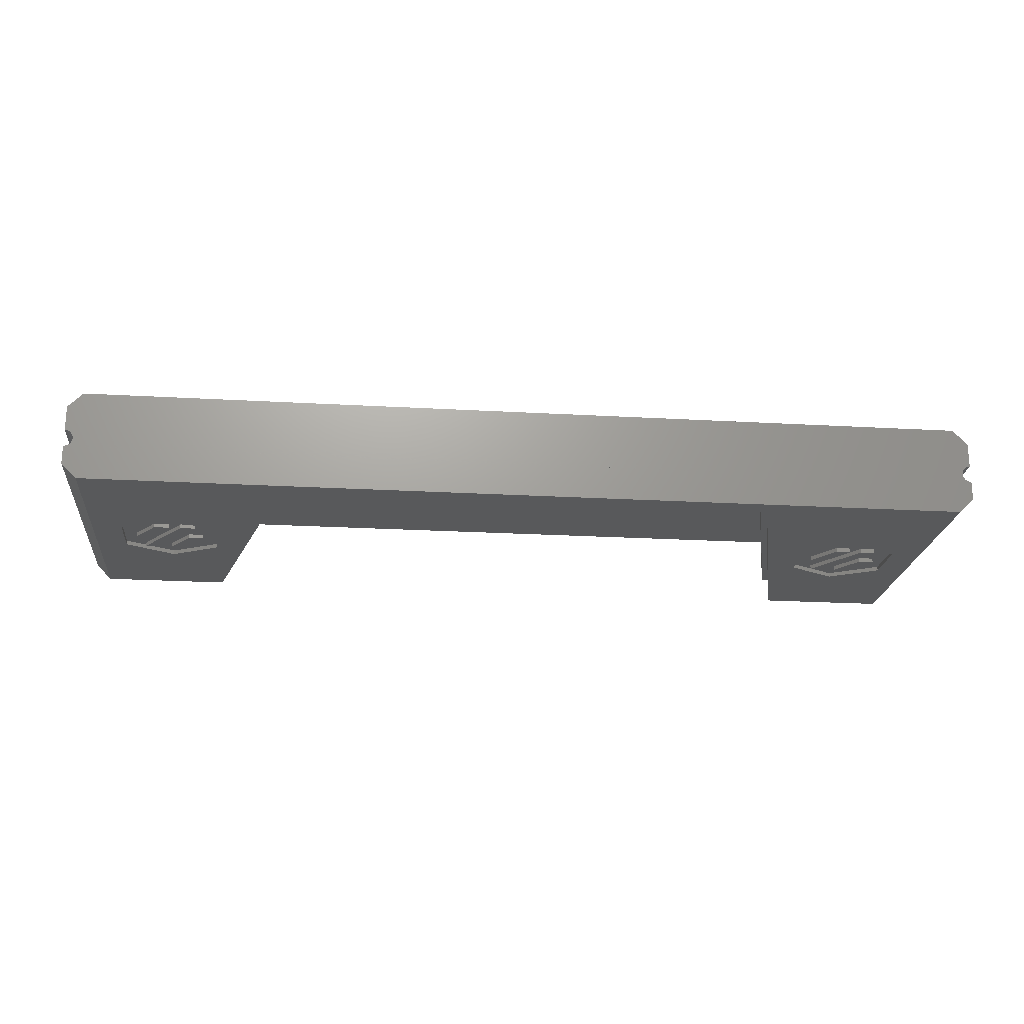
<metadata>
{"format":"stl","ext":"stl","renderer":"f3d","projection":"perspective","resolution":1024,"background":"white","views":[{"elev":-21.2,"azim":174.1,"up":"+Y"}]}
</metadata>
<code>
# stl→obj: 414 verts, 868 faces
v 380.4 -9.537e-07 125.4
v 380.4 -7 125.4
v 380.4 -9.537e-07 0
v 380.4 0 0
v 380.4 3.413 125.4
v 380.4 0 125.4
v 380.4 3.413 -10
v 380.4 -7 -10
v 380.4 -14 125.4
v 380.4 -14 0
v 380.4 -14 -10
v 14 5 8.75
v 366.4 0 8.75
v 366.4 5 8.75
v 14 0 8.75
v 376.9 -10.72 -10
v 374.2 9.6 -10
v 376.9 -10.5 -10
v 3.493 -10.72 -10
v 376.9 -10.94 -10
v 6.187 9.6 -10
v 3.472 -10.94 -10
v 377 -11.16 -10
v 3.438 -11.16 -10
v 377 -11.37 -10
v 3.39 -11.37 -10
v 377.1 -11.58 -10
v 3.329 -11.58 -10
v 377.1 -11.79 -10
v 3.254 -11.79 -10
v 377.2 -11.99 -10
v 3.167 -11.99 -10
v 377.3 -12.19 -10
v 3.067 -12.19 -10
v 377.4 -12.38 -10
v 2.955 -12.38 -10
v 377.6 -12.56 -10
v 2.832 -12.56 -10
v 377.7 -12.73 -10
v 2.697 -12.73 -10
v 377.8 -12.9 -10
v 2.551 -12.9 -10
v 378 -13.05 -10
v 2.396 -13.05 -10
v 378.2 -13.2 -10
v 2.231 -13.2 -10
v 378.3 -13.33 -10
v 2.057 -13.33 -10
v 378.5 -13.46 -10
v 1.875 -13.46 -10
v 378.7 -13.57 -10
v 1.686 -13.57 -10
v 378.9 -13.67 -10
v 1.49 -13.67 -10
v 379.1 -13.75 -10
v 1.288 -13.75 -10
v 379.3 -13.83 -10
v 1.082 -13.83 -10
v 379.5 -13.89 -10
v 0.8704 -13.89 -10
v 379.7 -13.94 -10
v 0.6558 -13.94 -10
v 380 -13.97 -10
v 0.4387 -13.97 -10
v 380.2 -13.99 -10
v 0.2198 -13.99 -10
v 3.5 -10.5 -10
v 0 -14 -10
v 380.2 -7.007 -10
v 380 -7.028 -10
v 379.7 -7.062 -10
v 379.5 -7.11 -10
v 379.3 -7.171 -10
v 379.1 -7.246 -10
v 378.9 -7.333 -10
v 378.7 -7.433 -10
v 378.5 -7.545 -10
v 378.3 -7.668 -10
v 378.2 -7.803 -10
v 378 -7.949 -10
v 377.8 -8.104 -10
v 377.7 -8.269 -10
v 377.6 -8.443 -10
v 377.4 -8.625 -10
v 377.3 -8.814 -10
v 377.2 -9.01 -10
v 377.1 -9.212 -10
v 377.1 -9.418 -10
v 377 -9.63 -10
v 377 -9.844 -10
v 376.9 -10.06 -10
v 376.9 -10.28 -10
v 3.493 -10.28 -10
v 3.472 -10.06 -10
v 3.438 -9.844 -10
v 3.39 -9.63 -10
v 3.329 -9.418 -10
v 3.254 -9.212 -10
v 3.167 -9.01 -10
v 3.067 -8.814 -10
v 2.955 -8.625 -10
v 2.832 -8.443 -10
v 2.697 -8.269 -10
v 2.551 -8.104 -10
v 2.396 -7.949 -10
v 0 3.413 -10
v 2.231 -7.803 -10
v 2.057 -7.668 -10
v 1.875 -7.545 -10
v 1.686 -7.433 -10
v 1.49 -7.333 -10
v 1.288 -7.246 -10
v 1.082 -7.171 -10
v 0.8704 -7.11 -10
v 0.6558 -7.062 -10
v 0.4387 -7.028 -10
v 0.2198 -7.007 -10
v 0 -7 -10
v 0 0 0
v 0 3.413 125.4
v 0 -9.537e-07 0
v 0 -7 125.4
v 0 -9.537e-07 125.4
v 0 0 125.4
v 0 -14 0
v 0 -14 125.4
v 187.9 9.6 48.58
v 32.45 9.6 53.98
v 187.9 9.6 53.98
v 32.45 9.6 48.58
v 347.9 9.6 48.58
v 192.4 9.6 53.98
v 347.9 9.6 53.98
v 192.4 9.6 48.58
v 187.9 9.6 70.58
v 32.45 9.6 80.58
v 187.9 9.6 80.58
v 32.45 9.6 70.58
v 347.9 9.6 70.58
v 192.4 9.6 80.58
v 347.9 9.6 80.58
v 192.4 9.6 70.58
v 374.2 9.6 125.4
v 352.4 9.6 80.58
v 352.4 9.6 70.58
v 352.4 9.6 53.98
v 352.4 9.6 48.58
v 6.187 9.6 125.4
v 27.95 9.6 80.58
v 27.95 9.6 70.58
v 27.95 9.6 53.98
v 27.95 9.6 48.58
v 14 0 123.2
v 11.75 0 125.4
v 366.4 0 123.2
v 368.6 0 125.4
v 14 5 123.2
v 11.75 7.246 125.4
v 368.6 7.246 125.4
v 366.4 5 123.2
v 192.4 5 48.58
v 347.9 5 53.98
v 192.4 5 53.98
v 347.9 5 48.58
v 32.45 5 48.58
v 187.9 5 53.98
v 32.45 5 53.98
v 187.9 5 48.58
v 192.4 5 80.58
v 347.9 5 85.58
v 192.4 5 85.58
v 347.9 5 80.58
v 192.4 5 70.58
v 347.9 5 70.58
v 32.45 5 80.58
v 187.9 5 85.58
v 32.45 5 85.58
v 187.9 5 80.58
v 32.45 5 70.58
v 187.9 5 70.58
v 27.95 5 85.58
v 27.95 5 80.58
v 27.95 5 70.58
v 27.95 5 53.98
v 27.95 5 48.58
v 352.4 5 85.58
v 352.4 5 80.58
v 352.4 5 70.58
v 352.4 5 53.98
v 352.4 5 48.58
v 366.4 -9.537e-07 8.75
v 292.9 -7 8.75
v 366.4 -7 8.75
v 87.5 -7 8.75
v 292.9 -14 8.75
v 14 -9.537e-07 8.75
v 14 -7 8.75
v 87.5 -14 8.75
v 2.832 -8.443 125.4
v 11.75 -9.246 125.4
v 11.75 -9.537e-07 125.4
v 3.493 -10.28 125.4
v 3.5 -10.5 125.4
v 3.472 -10.06 125.4
v 3.438 -9.844 125.4
v 3.39 -9.63 125.4
v 3.329 -9.418 125.4
v 3.254 -9.212 125.4
v 3.167 -9.01 125.4
v 3.067 -8.814 125.4
v 2.955 -8.625 125.4
v 2.697 -8.269 125.4
v 2.551 -8.104 125.4
v 2.396 -7.949 125.4
v 2.231 -7.803 125.4
v 2.057 -7.668 125.4
v 1.875 -7.545 125.4
v 1.686 -7.433 125.4
v 1.49 -7.333 125.4
v 1.288 -7.246 125.4
v 1.082 -7.171 125.4
v 0.8704 -7.11 125.4
v 0.6558 -7.062 125.4
v 0.4387 -7.028 125.4
v 0.2198 -7.007 125.4
v 58.33 -14 125.4
v 58.33 -9.246 125.4
v 3.493 -10.72 125.4
v 3.472 -10.94 125.4
v 3.438 -11.16 125.4
v 3.39 -11.37 125.4
v 3.329 -11.58 125.4
v 3.254 -11.79 125.4
v 3.167 -11.99 125.4
v 3.067 -12.19 125.4
v 2.955 -12.38 125.4
v 2.832 -12.56 125.4
v 2.697 -12.73 125.4
v 2.551 -12.9 125.4
v 2.396 -13.05 125.4
v 2.231 -13.2 125.4
v 2.057 -13.33 125.4
v 1.875 -13.46 125.4
v 1.686 -13.57 125.4
v 1.49 -13.67 125.4
v 1.288 -13.75 125.4
v 1.082 -13.83 125.4
v 0.8704 -13.89 125.4
v 0.6558 -13.94 125.4
v 0.4387 -13.97 125.4
v 0.2198 -13.99 125.4
v 58.89 -7 123.2
v 14 -7 123.2
v 322.1 -14 125.4
v 380.2 -7.007 125.4
v 380 -7.028 125.4
v 379.7 -7.062 125.4
v 379.5 -7.11 125.4
v 379.3 -7.171 125.4
v 379.1 -7.246 125.4
v 378.9 -7.333 125.4
v 378.7 -7.433 125.4
v 378.5 -7.545 125.4
v 378.3 -7.668 125.4
v 368.6 -9.537e-07 125.4
v 378.2 -7.803 125.4
v 378 -7.949 125.4
v 377.8 -8.104 125.4
v 377.7 -8.269 125.4
v 377.6 -8.443 125.4
v 368.6 -9.246 125.4
v 377.4 -8.625 125.4
v 377.3 -8.814 125.4
v 377.2 -9.01 125.4
v 376.9 -10.06 125.4
v 376.9 -10.28 125.4
v 377 -9.844 125.4
v 377 -9.63 125.4
v 377.1 -9.418 125.4
v 377.1 -9.212 125.4
v 380.2 -13.99 125.4
v 376.9 -10.5 125.4
v 376.9 -10.72 125.4
v 376.9 -10.94 125.4
v 377 -11.16 125.4
v 377 -11.37 125.4
v 377.1 -11.58 125.4
v 377.1 -11.79 125.4
v 377.2 -11.99 125.4
v 377.3 -12.19 125.4
v 377.4 -12.38 125.4
v 377.6 -12.56 125.4
v 377.7 -12.73 125.4
v 377.8 -12.9 125.4
v 378 -13.05 125.4
v 378.2 -13.2 125.4
v 378.3 -13.33 125.4
v 378.5 -13.46 125.4
v 378.7 -13.57 125.4
v 378.9 -13.67 125.4
v 322.1 -9.246 125.4
v 379.1 -13.75 125.4
v 379.3 -13.83 125.4
v 379.5 -13.89 125.4
v 379.7 -13.94 125.4
v 380 -13.97 125.4
v 321.5 -7 123.2
v 366.4 -7 123.2
v 366.4 -9.537e-07 123.2
v 14 -9.537e-07 123.2
v 366.4 -14 -1.25
v 292.9 -21 -1.25
v 366.4 -21 -1.25
v 87.5 -21 -1.25
v 292.9 -28 -1.25
v 14 -14 -1.25
v 14 -21 -1.25
v 87.5 -28 -1.25
v 0 -21.81 115.4
v 11.75 -23.25 115.4
v 11.75 -14 115.4
v 0 -14 115.4
v 6.187 -28 115.4
v 58.33 -28 115.4
v 58.33 -23.25 115.4
v 58.89 -21 113.2
v 14 -21 113.2
v 38.66 -28 77.5
v 18.69 -28 66.52
v 18.69 -28 44.72
v 6.187 -28 -10
v 38.62 -28 33.75
v 58.62 -28 66.52
v 58.63 -28 44.68
v 322.1 -28 115.4
v 341.7 -28 77.5
v 374.2 -28 115.4
v 321.8 -28 66.52
v 321.8 -28 44.72
v 341.7 -28 33.75
v 361.7 -28 66.52
v 361.7 -28 44.68
v 374.2 -28 -10
v 33.37 -28 43.53
v 43.95 -28 67.7
v 27.22 -28 43.53
v 50.17 -28 67.7
v 44.6 -28 43.53
v 46.81 -28 55.72
v 38.38 -28 43.53
v 53.08 -28 55.72
v 336.4 -28 43.53
v 347 -28 67.7
v 330.3 -28 43.53
v 353.2 -28 67.7
v 347.7 -28 43.53
v 349.9 -28 55.72
v 341.5 -28 43.53
v 356.2 -28 55.72
v 30.62 -28 55.63
v 32.75 -28 67.69
v 24.38 -28 55.63
v 38.94 -28 67.7
v 333.7 -28 55.63
v 335.8 -28 67.69
v 327.5 -28 55.63
v 342 -28 67.7
v 0 -21.81 -10
v 368.6 -14 115.4
v 380.4 -21.81 115.4
v 380.4 -14 115.4
v 368.6 -23.25 115.4
v 322.1 -23.25 115.4
v 321.5 -21 113.2
v 366.4 -21 113.2
v 380.4 -21.81 -10
v 366.4 -14 113.2
v 14 -14 113.2
v 58.62 -26.3 66.52
v 58.63 -26.3 44.68
v 38.66 -26.3 77.5
v 18.69 -26.3 66.52
v 18.69 -26.3 44.72
v 38.62 -26.3 33.75
v 32.75 -26.3 67.69
v 24.38 -26.3 55.63
v 38.94 -26.3 67.7
v 30.62 -26.3 55.63
v 43.95 -26.3 67.7
v 27.22 -26.3 43.53
v 50.17 -26.3 67.7
v 33.37 -26.3 43.53
v 46.81 -26.3 55.72
v 38.38 -26.3 43.53
v 53.08 -26.3 55.72
v 44.6 -26.3 43.53
v 361.7 -26.3 66.52
v 361.7 -26.3 44.68
v 341.7 -26.3 77.5
v 321.8 -26.3 66.52
v 321.8 -26.3 44.72
v 341.7 -26.3 33.75
v 335.8 -26.3 67.69
v 327.5 -26.3 55.63
v 342 -26.3 67.7
v 333.7 -26.3 55.63
v 347 -26.3 67.7
v 330.3 -26.3 43.53
v 353.2 -26.3 67.7
v 336.4 -26.3 43.53
v 349.9 -26.3 55.72
v 341.5 -26.3 43.53
v 356.2 -26.3 55.72
v 347.7 -26.3 43.53
f 1 2 3
f 4 5 6
f 5 4 7
f 3 7 4
f 3 8 7
f 8 3 2
f 9 10 9
f 10 9 10
f 9 10 11
f 12 13 14
f 13 12 15
f 16 17 18
f 19 16 20
f 16 21 17
f 22 20 23
f 24 23 25
f 26 25 27
f 28 27 29
f 30 29 31
f 32 31 33
f 34 33 35
f 36 35 37
f 38 37 39
f 40 39 41
f 42 41 43
f 44 43 45
f 46 45 47
f 48 47 49
f 50 49 51
f 52 51 53
f 54 53 55
f 56 55 57
f 58 57 59
f 60 59 61
f 62 61 63
f 64 63 65
f 16 19 21
f 66 65 11
f 21 19 67
f 20 22 19
f 23 24 22
f 25 26 24
f 27 28 26
f 29 30 28
f 31 32 30
f 33 34 32
f 35 36 34
f 37 38 36
f 39 40 38
f 41 42 40
f 43 44 42
f 45 46 44
f 47 48 46
f 49 50 48
f 51 52 50
f 53 54 52
f 55 56 54
f 57 58 56
f 59 60 58
f 61 62 60
f 63 64 62
f 65 66 64
f 66 11 68
f 69 7 8
f 70 7 69
f 71 7 70
f 72 7 71
f 73 7 72
f 74 7 73
f 75 7 74
f 76 7 75
f 77 7 76
f 78 7 77
f 79 7 78
f 80 7 79
f 81 7 80
f 17 81 82
f 17 82 83
f 17 83 84
f 17 84 85
f 17 85 86
f 17 86 87
f 17 87 88
f 17 88 89
f 81 17 7
f 90 17 89
f 91 17 90
f 92 17 91
f 17 92 18
f 93 21 67
f 94 21 93
f 95 21 94
f 96 21 95
f 97 21 96
f 98 21 97
f 99 21 98
f 100 21 99
f 101 21 100
f 102 21 101
f 103 21 102
f 104 21 103
f 105 21 104
f 106 105 107
f 106 107 108
f 106 108 109
f 106 109 110
f 106 110 111
f 106 111 112
f 106 112 113
f 106 113 114
f 106 114 115
f 106 115 116
f 106 116 117
f 106 117 118
f 105 106 21
f 106 119 120
f 106 121 119
f 118 121 106
f 122 121 118
f 121 122 123
f 120 119 124
f 125 126 125
f 126 125 126
f 125 126 68
f 127 128 129
f 128 127 130
f 131 132 133
f 132 131 134
f 135 136 137
f 136 135 138
f 139 140 141
f 140 139 142
f 141 143 144
f 143 145 144
f 133 139 145
f 139 133 142
f 142 132 135
f 129 135 132
f 133 145 146
f 143 146 145
f 17 146 143
f 17 131 147
f 131 17 134
f 134 17 127
f 21 127 17
f 127 21 130
f 146 17 147
f 140 143 141
f 143 140 148
f 137 148 140
f 136 148 137
f 149 148 136
f 150 148 149
f 142 133 132
f 135 129 138
f 128 138 129
f 138 128 150
f 151 150 128
f 150 151 148
f 21 151 152
f 151 21 148
f 130 21 152
f 124 153 154
f 124 15 153
f 15 119 13
f 119 15 124
f 155 6 156
f 13 6 155
f 13 4 6
f 4 13 119
f 153 12 157
f 12 153 15
f 143 158 159
f 148 158 143
f 148 154 158
f 120 154 148
f 154 120 124
f 156 5 143
f 156 143 159
f 5 156 6
f 13 160 14
f 160 13 155
f 161 162 163
f 162 161 164
f 165 166 167
f 166 165 168
f 169 170 171
f 169 172 170
f 173 172 169
f 172 173 174
f 175 176 177
f 175 178 176
f 179 178 175
f 178 179 180
f 177 157 181
f 157 182 181
f 157 183 182
f 167 179 183
f 179 167 180
f 180 166 173
f 163 173 166
f 167 183 184
f 12 183 157
f 183 12 184
f 12 165 185
f 165 12 168
f 168 12 161
f 14 161 12
f 161 14 164
f 184 12 185
f 176 157 177
f 157 176 160
f 171 160 176
f 170 160 171
f 186 160 170
f 187 160 186
f 188 160 187
f 180 167 166
f 173 163 174
f 162 174 163
f 174 162 188
f 189 188 162
f 14 188 189
f 14 189 190
f 188 14 160
f 164 14 190
f 182 177 181
f 177 182 175
f 178 171 176
f 171 178 169
f 172 186 170
f 186 172 187
f 178 135 137
f 135 178 180
f 173 140 142
f 140 173 169
f 178 140 169
f 140 178 137
f 135 173 142
f 173 135 180
f 166 127 129
f 127 166 168
f 161 132 134
f 132 161 163
f 166 132 163
f 132 166 129
f 127 161 134
f 161 127 168
f 172 139 141
f 139 172 174
f 188 144 145
f 144 188 187
f 172 144 187
f 144 172 141
f 139 188 145
f 188 139 174
f 162 131 133
f 131 162 164
f 190 146 147
f 146 190 189
f 162 146 189
f 146 162 133
f 131 190 147
f 190 131 164
f 182 150 149
f 150 182 183
f 179 136 138
f 136 179 175
f 182 136 175
f 136 182 149
f 150 179 138
f 179 150 183
f 184 152 151
f 152 184 185
f 165 128 130
f 128 165 167
f 184 128 167
f 128 184 151
f 152 165 130
f 165 152 185
f 191 192 193
f 192 194 195
f 191 194 192
f 196 194 191
f 194 196 197
f 195 194 198
f 199 200 201
f 200 202 203
f 200 204 202
f 200 205 204
f 200 206 205
f 200 207 206
f 200 208 207
f 200 209 208
f 200 210 209
f 200 211 210
f 200 199 211
f 201 212 199
f 201 213 212
f 201 214 213
f 201 215 214
f 201 216 215
f 123 216 201
f 216 123 217
f 217 123 218
f 218 123 219
f 219 123 220
f 220 123 221
f 221 123 222
f 222 123 223
f 223 123 224
f 224 123 225
f 225 123 122
f 200 226 227
f 228 200 203
f 229 200 228
f 230 200 229
f 231 200 230
f 232 200 231
f 233 200 232
f 234 200 233
f 235 200 234
f 236 200 235
f 237 200 236
f 238 200 237
f 239 200 238
f 240 200 239
f 241 200 240
f 242 200 241
f 243 200 242
f 244 200 243
f 200 244 226
f 245 226 244
f 246 226 245
f 247 226 246
f 248 226 247
f 249 226 248
f 250 226 249
f 251 226 250
f 126 251 126
f 251 126 226
f 197 252 194
f 252 197 253
f 226 252 227
f 252 226 198
f 252 198 194
f 125 226 126
f 198 125 195
f 226 125 198
f 10 254 195
f 254 10 9
f 10 195 125
f 1 255 2
f 1 256 255
f 1 257 256
f 1 258 257
f 1 259 258
f 1 260 259
f 1 261 260
f 1 262 261
f 1 263 262
f 1 264 263
f 265 264 1
f 264 265 266
f 266 265 267
f 267 265 268
f 268 265 269
f 269 265 270
f 271 270 265
f 270 271 272
f 272 271 273
f 273 271 274
f 275 271 276
f 277 271 275
f 278 271 277
f 279 271 278
f 280 271 279
f 274 271 280
f 281 9 9
f 276 271 282
f 282 271 283
f 283 271 284
f 284 271 285
f 285 271 286
f 286 271 287
f 287 271 288
f 288 271 289
f 289 271 290
f 290 271 291
f 291 271 292
f 271 293 292
f 271 294 293
f 271 295 294
f 271 296 295
f 271 297 296
f 271 298 297
f 271 299 298
f 254 299 271
f 299 254 300
f 254 271 301
f 300 254 302
f 302 254 303
f 303 254 304
f 304 254 305
f 305 254 306
f 281 254 9
f 306 254 281
f 193 307 308
f 307 193 192
f 195 307 192
f 254 307 195
f 307 254 301
f 119 3 4
f 3 119 121
f 125 10 10
f 10 125 125
f 1 309 265
f 1 191 309
f 191 3 196
f 3 191 1
f 310 123 201
f 196 123 310
f 196 121 123
f 121 196 3
f 253 196 310
f 197 253 253
f 253 197 196
f 191 308 309
f 193 308 191
f 308 193 308
f 311 312 313
f 312 314 315
f 311 314 312
f 316 314 311
f 314 316 317
f 315 314 318
f 319 320 321
f 319 321 322
f 320 319 323
f 320 324 325
f 324 320 323
f 324 323 323
f 317 326 314
f 326 317 327
f 324 326 325
f 326 324 318
f 326 318 314
f 323 328 324
f 323 329 328
f 323 330 329
f 331 332 330
f 318 331 315
f 332 331 318
f 331 330 323
f 333 324 328
f 333 318 324
f 334 318 333
f 318 334 332
f 335 336 337
f 335 338 336
f 339 315 340
f 338 315 339
f 315 338 335
f 341 337 336
f 342 337 341
f 343 340 315
f 342 343 337
f 340 343 342
f 343 315 331
f 344 345 346
f 345 344 347
f 348 349 350
f 349 348 351
f 352 353 354
f 353 352 355
f 356 357 358
f 357 356 359
f 360 361 362
f 361 360 363
f 364 365 366
f 365 364 367
f 368 322 68
f 322 368 319
f 369 370 371
f 370 369 372
f 370 372 337
f 335 372 373
f 372 335 337
f 313 374 375
f 374 313 312
f 370 11 371
f 11 370 376
f 315 374 312
f 335 374 315
f 374 335 373
f 343 11 376
f 331 11 343
f 68 331 368
f 331 68 11
f 331 343 331
f 371 377 369
f 371 311 377
f 311 11 316
f 11 311 371
f 378 322 321
f 316 322 378
f 316 68 322
f 68 316 11
f 327 316 378
f 317 327 327
f 327 317 316
f 311 375 377
f 313 375 311
f 375 313 375
f 375 369 377
f 369 375 372
f 321 327 378
f 327 321 320
f 327 320 327
f 327 325 326
f 325 327 320
f 375 372 375
f 375 373 372
f 373 375 374
f 68 10 125
f 10 68 11
f 334 379 380
f 379 334 333
f 328 379 333
f 379 328 381
f 329 381 328
f 381 329 382
f 329 383 382
f 383 329 330
f 383 332 384
f 332 383 330
f 384 334 380
f 334 384 332
f 362 385 386
f 385 362 361
f 385 363 387
f 363 385 361
f 363 388 387
f 388 363 360
f 362 388 360
f 388 362 386
f 346 389 390
f 389 346 345
f 389 347 391
f 347 389 345
f 347 392 391
f 392 347 344
f 346 392 344
f 392 346 390
f 350 393 394
f 393 350 349
f 393 351 395
f 351 393 349
f 351 396 395
f 396 351 348
f 350 396 348
f 396 350 394
f 381 389 391
f 388 389 387
f 386 390 388
f 388 390 389
f 384 392 390
f 392 384 394
f 394 384 396
f 384 390 383
f 381 385 387
f 382 385 381
f 382 386 385
f 390 386 383
f 383 386 382
f 389 381 387
f 391 379 381
f 395 391 393
f 392 393 391
f 393 392 394
f 391 395 379
f 395 380 379
f 396 380 395
f 380 396 384
f 342 397 398
f 397 342 341
f 336 397 341
f 397 336 399
f 338 399 336
f 399 338 400
f 338 401 400
f 401 338 339
f 401 340 402
f 340 401 339
f 402 342 398
f 342 402 340
f 366 403 404
f 403 366 365
f 403 367 405
f 367 403 365
f 367 406 405
f 406 367 364
f 366 406 364
f 406 366 404
f 354 407 408
f 407 354 353
f 407 355 409
f 355 407 353
f 355 410 409
f 410 355 352
f 354 410 352
f 410 354 408
f 358 411 412
f 411 358 357
f 411 359 413
f 359 411 357
f 359 414 413
f 414 359 356
f 358 414 356
f 414 358 412
f 399 407 409
f 406 407 405
f 404 408 406
f 406 408 407
f 402 410 408
f 410 402 412
f 412 402 414
f 402 408 401
f 399 403 405
f 400 403 399
f 400 404 403
f 408 404 401
f 401 404 400
f 407 399 405
f 409 397 399
f 413 409 411
f 410 411 409
f 411 410 412
f 409 413 397
f 413 398 397
f 414 398 413
f 398 414 402
f 106 148 21
f 148 106 120
f 5 17 143
f 17 5 7
f 331 323 323
f 323 331 331
f 331 319 368
f 319 331 323
f 337 376 370
f 376 337 343
f 95 206 96
f 206 95 205
f 97 208 98
f 208 97 207
f 32 233 30
f 233 32 234
f 96 207 97
f 207 96 206
f 108 215 216
f 215 108 107
f 60 249 248
f 249 60 62
f 102 212 103
f 212 102 199
f 44 239 42
f 239 44 240
f 115 222 223
f 222 115 114
f 100 211 101
f 211 100 210
f 34 234 32
f 234 34 235
f 116 223 224
f 223 116 115
f 111 218 219
f 218 111 110
f 98 209 99
f 209 98 208
f 117 224 225
f 224 117 116
f 110 217 218
f 217 110 109
f 93 204 94
f 204 93 202
f 109 216 217
f 216 109 108
f 67 202 93
f 202 67 203
f 104 214 105
f 214 104 213
f 28 231 26
f 231 28 232
f 19 203 67
f 203 19 228
f 30 232 28
f 232 30 233
f 113 220 221
f 220 113 112
f 40 237 38
f 237 40 238
f 94 205 95
f 205 94 204
f 103 213 104
f 213 103 212
f 44 241 240
f 241 44 46
f 38 236 36
f 236 38 237
f 22 228 19
f 228 22 229
f 50 244 243
f 244 50 52
f 99 210 100
f 210 99 209
f 26 230 24
f 230 26 231
f 24 229 22
f 229 24 230
f 48 243 242
f 243 48 50
f 107 214 215
f 214 107 105
f 101 199 102
f 199 101 211
f 114 221 222
f 221 114 113
f 118 225 122
f 225 118 117
f 42 238 40
f 238 42 239
f 56 247 246
f 247 56 58
f 46 242 241
f 242 46 48
f 112 219 220
f 219 112 111
f 66 126 251
f 126 66 68
f 36 235 34
f 235 36 236
f 52 245 244
f 245 52 54
f 54 246 245
f 246 54 56
f 58 248 247
f 248 58 60
f 64 251 250
f 251 64 66
f 62 250 249
f 250 62 64
f 283 18 282
f 18 283 16
f 57 302 303
f 302 57 55
f 293 37 292
f 37 293 39
f 292 35 291
f 35 292 37
f 75 260 261
f 260 75 74
f 73 258 259
f 258 73 72
f 294 39 293
f 39 294 41
f 76 261 262
f 261 76 75
f 273 84 272
f 84 273 85
f 291 33 290
f 33 291 35
f 272 83 270
f 83 272 84
f 277 89 278
f 89 277 90
f 77 262 263
f 262 77 76
f 285 20 284
f 20 285 23
f 279 87 280
f 87 279 88
f 288 27 287
f 27 288 29
f 269 81 268
f 81 269 82
f 65 306 281
f 306 65 63
f 55 300 302
f 300 55 53
f 11 281 9
f 281 11 65
f 71 256 257
f 256 71 70
f 280 86 274
f 86 280 87
f 59 303 304
f 303 59 57
f 72 257 258
f 257 72 71
f 70 255 256
f 255 70 69
f 43 294 295
f 294 43 41
f 286 23 285
f 23 286 25
f 69 2 255
f 2 69 8
f 284 16 283
f 16 284 20
f 53 299 300
f 299 53 51
f 79 264 266
f 264 79 78
f 80 266 267
f 266 80 79
f 282 92 276
f 92 282 18
f 270 82 269
f 82 270 83
f 275 90 277
f 90 275 91
f 287 25 286
f 25 287 27
f 74 259 260
f 259 74 73
f 63 305 306
f 305 63 61
f 274 85 273
f 85 274 86
f 49 297 298
f 297 49 47
f 81 267 268
f 267 81 80
f 61 304 305
f 304 61 59
f 78 263 264
f 263 78 77
f 276 91 275
f 91 276 92
f 51 298 299
f 298 51 49
f 45 295 296
f 295 45 43
f 290 31 289
f 31 290 33
f 289 29 288
f 29 289 31
f 278 88 279
f 88 278 89
f 47 296 297
f 296 47 45
f 160 156 159
f 156 160 155
f 308 265 309
f 265 308 271
f 201 253 310
f 253 201 200
f 154 157 158
f 157 154 153
f 253 200 253
f 253 227 252
f 227 253 200
f 308 271 308
f 308 301 271
f 301 308 307
f 157 159 158
f 159 157 160

</code>
